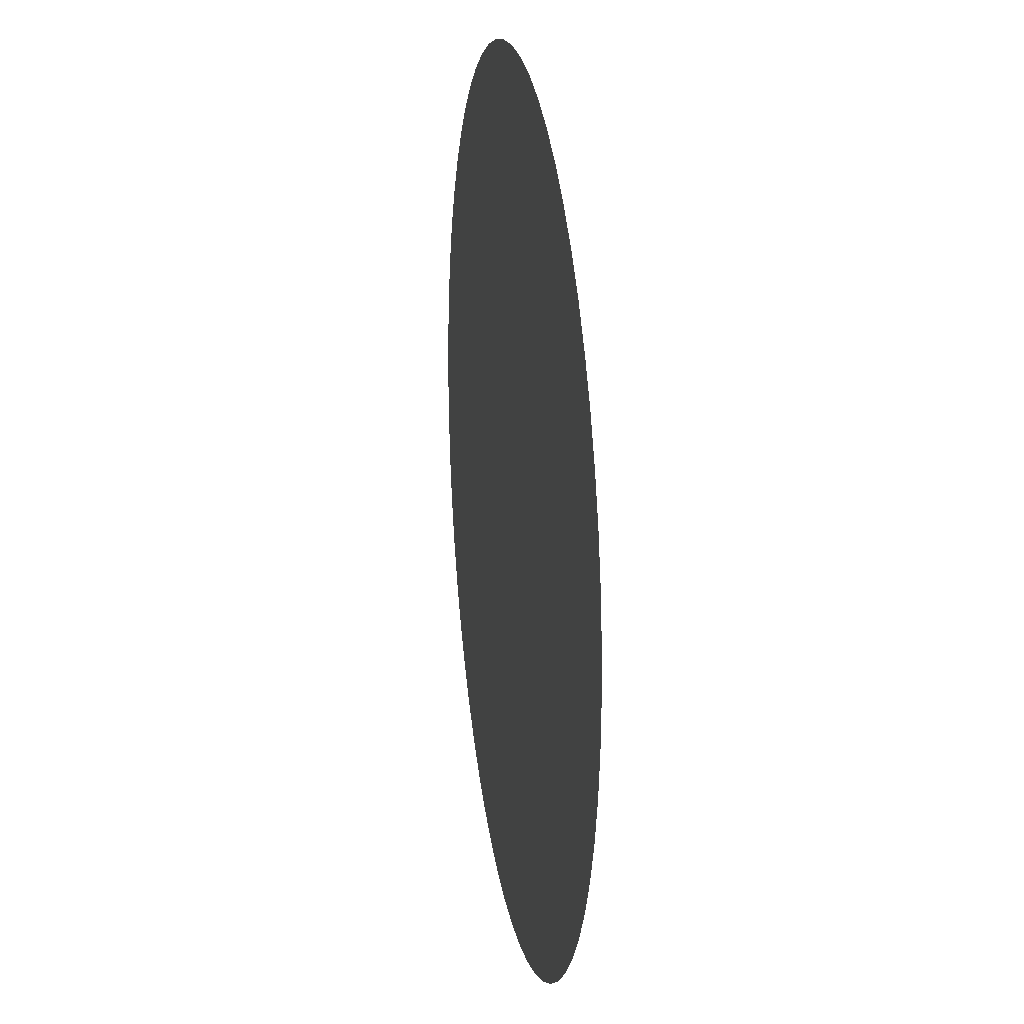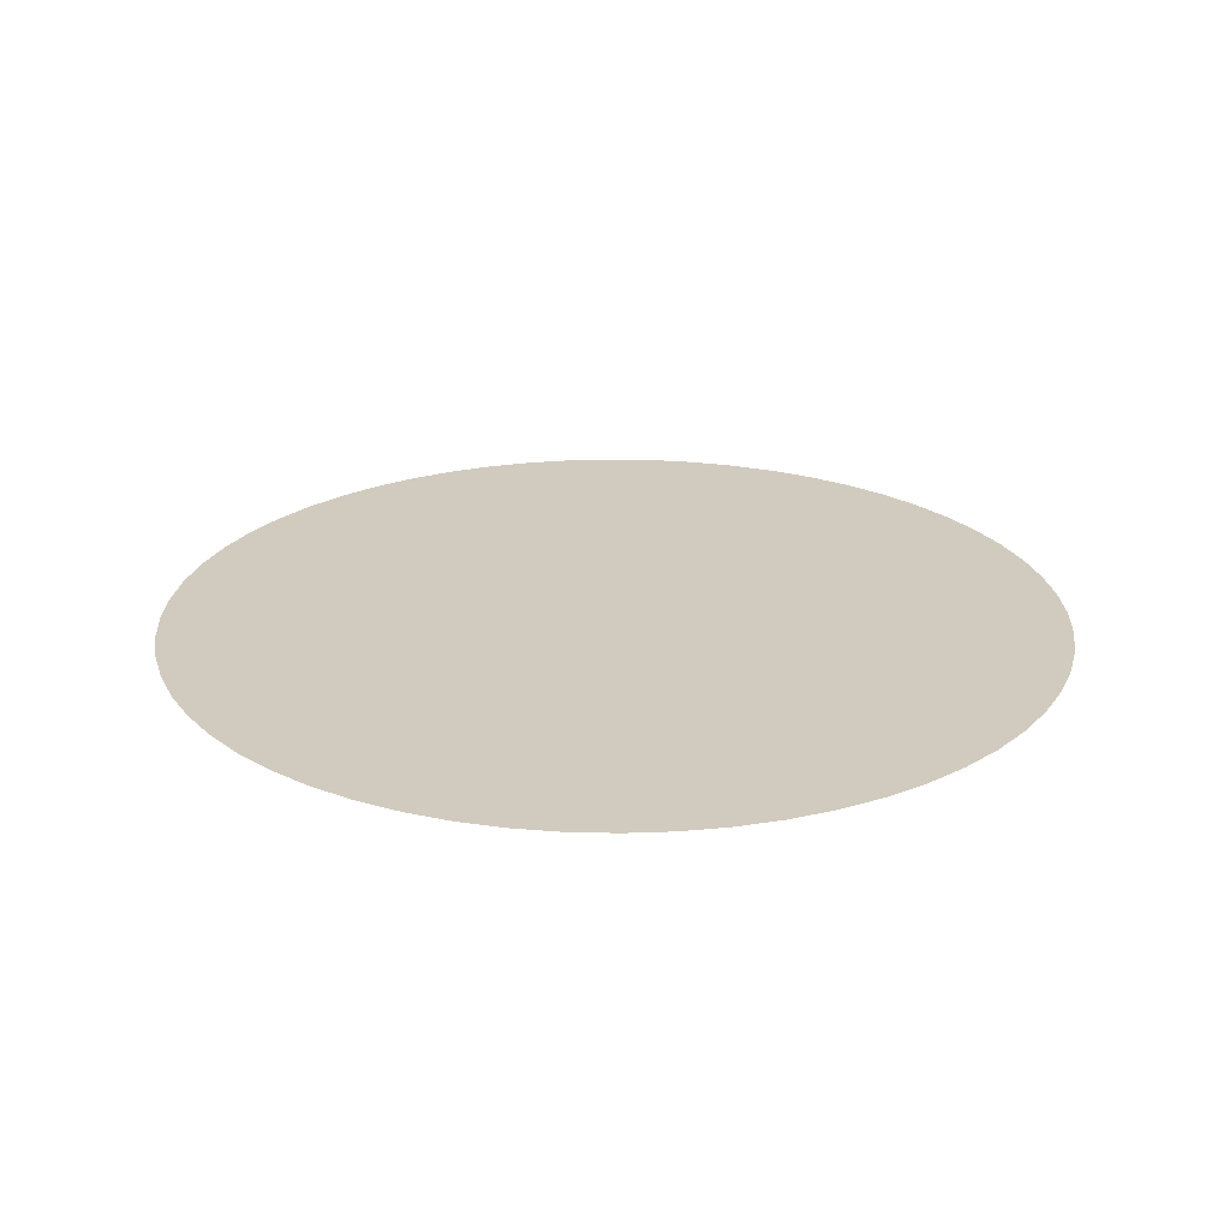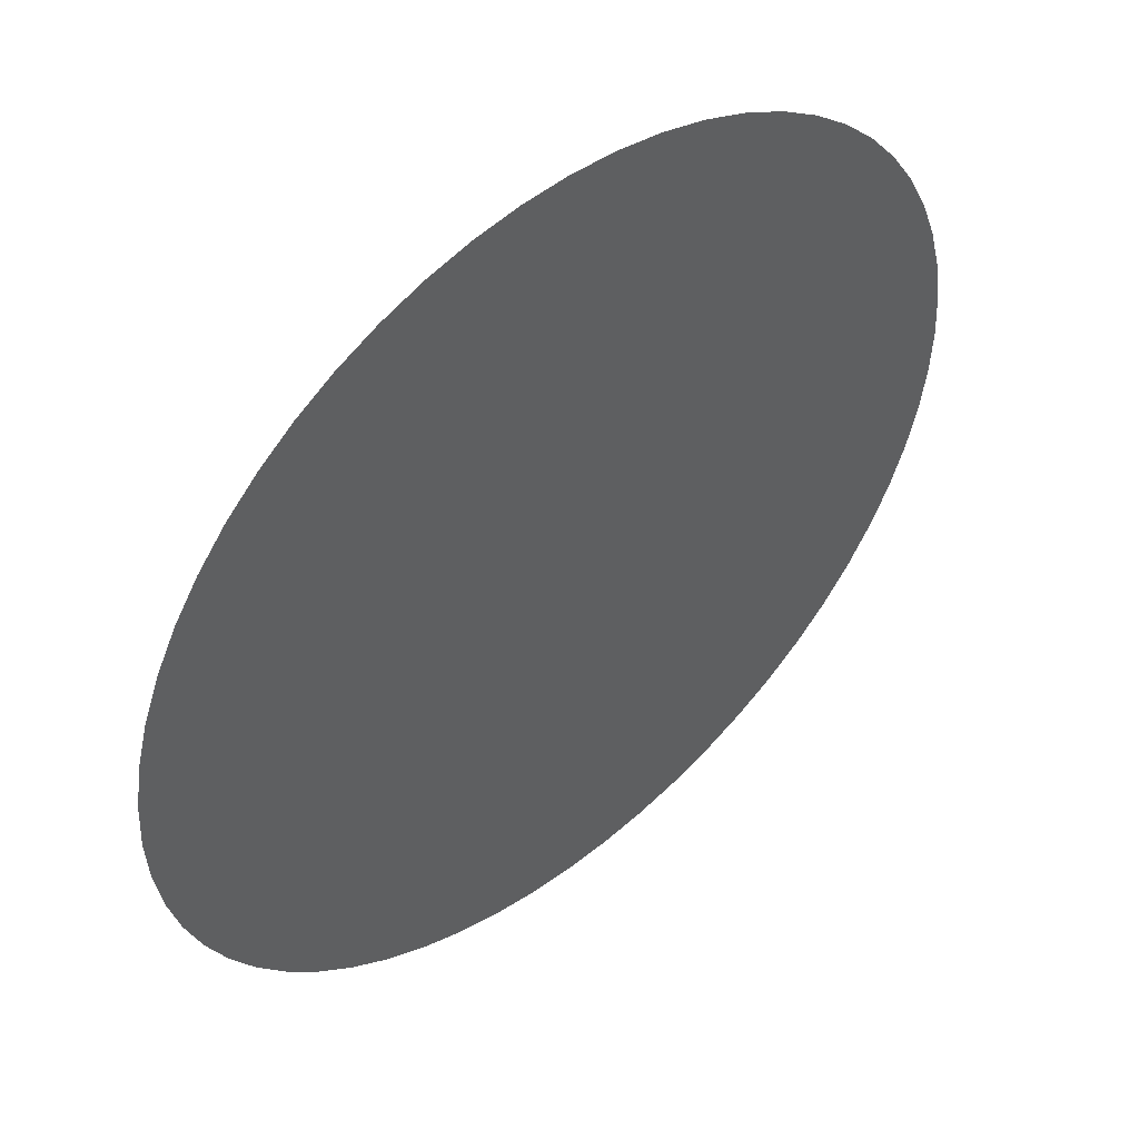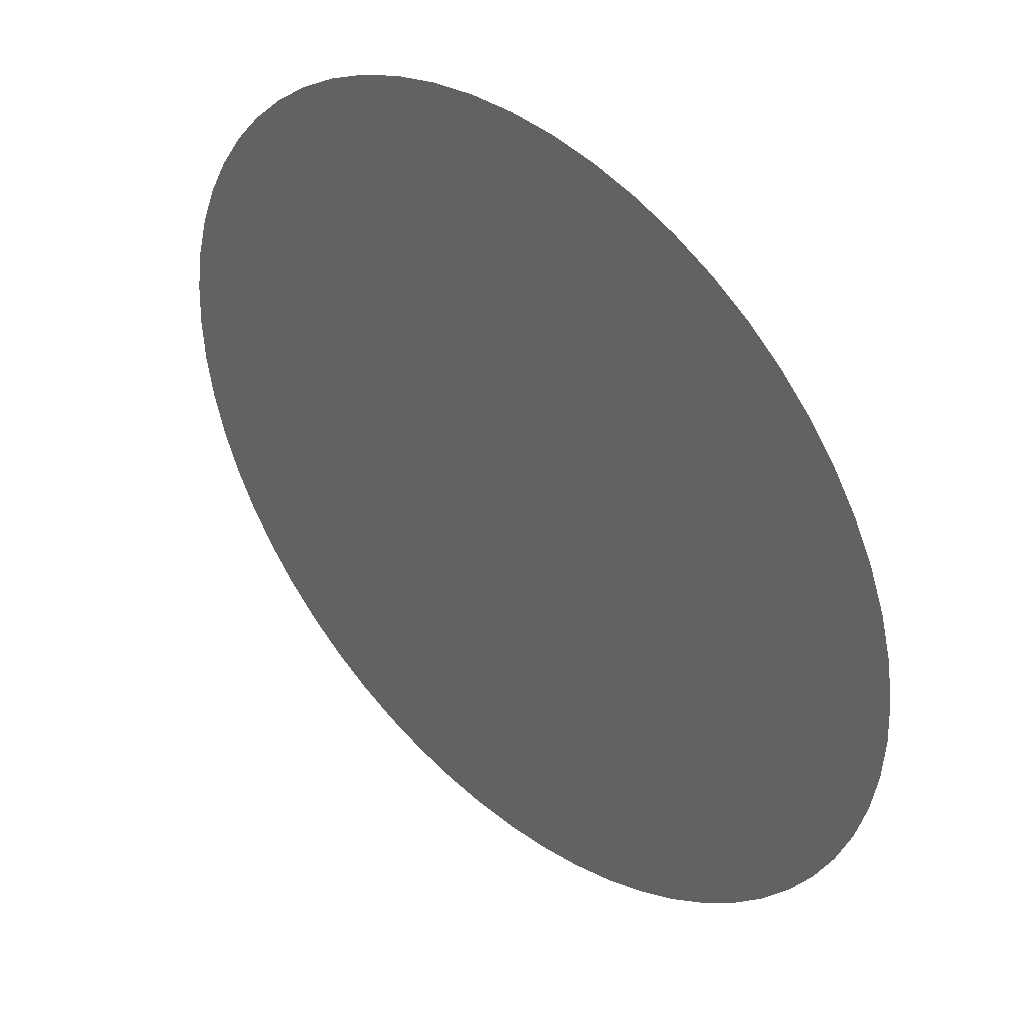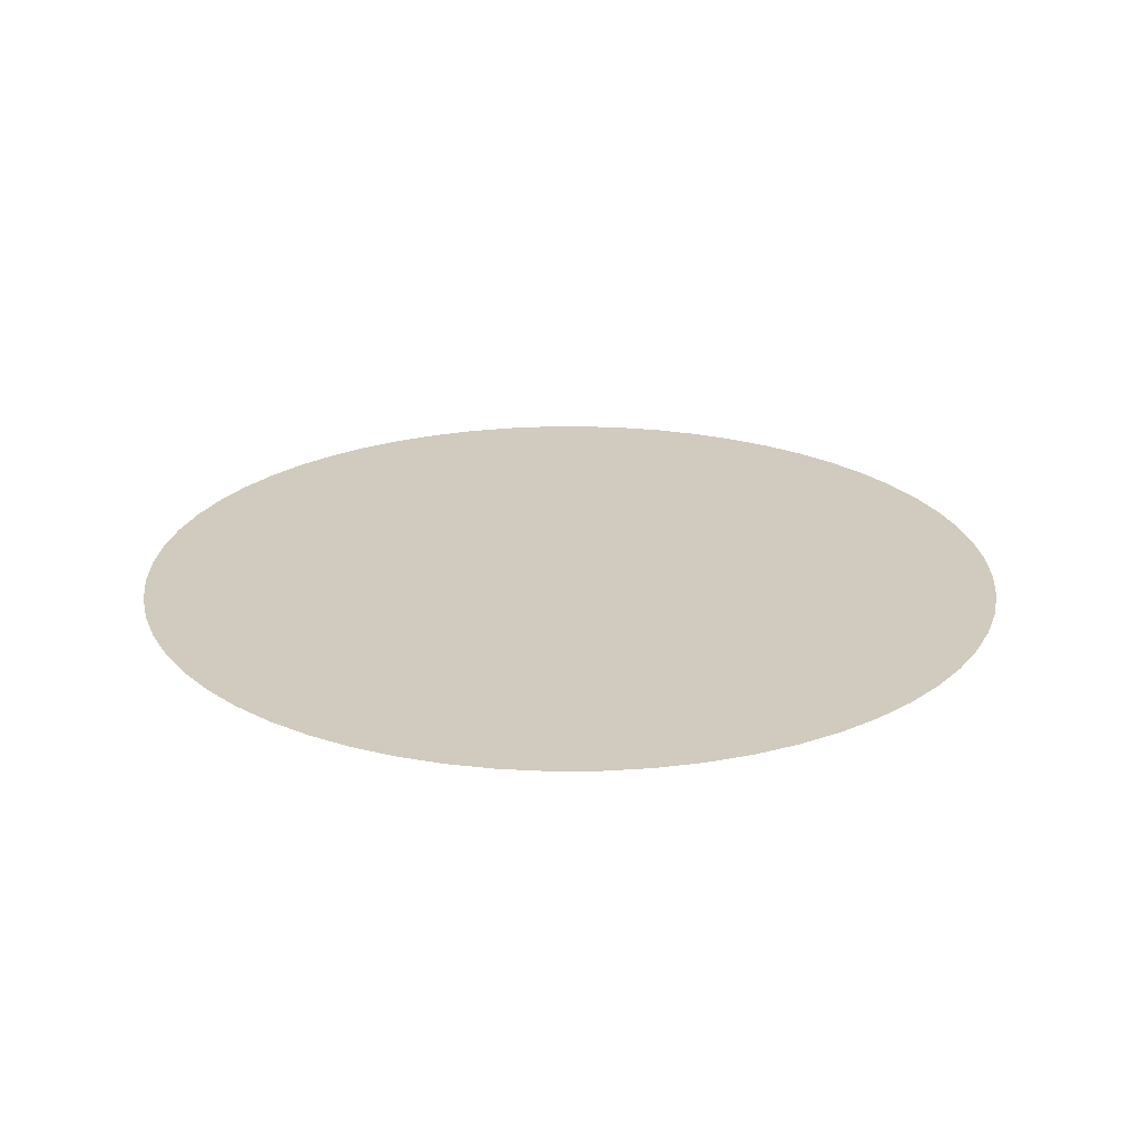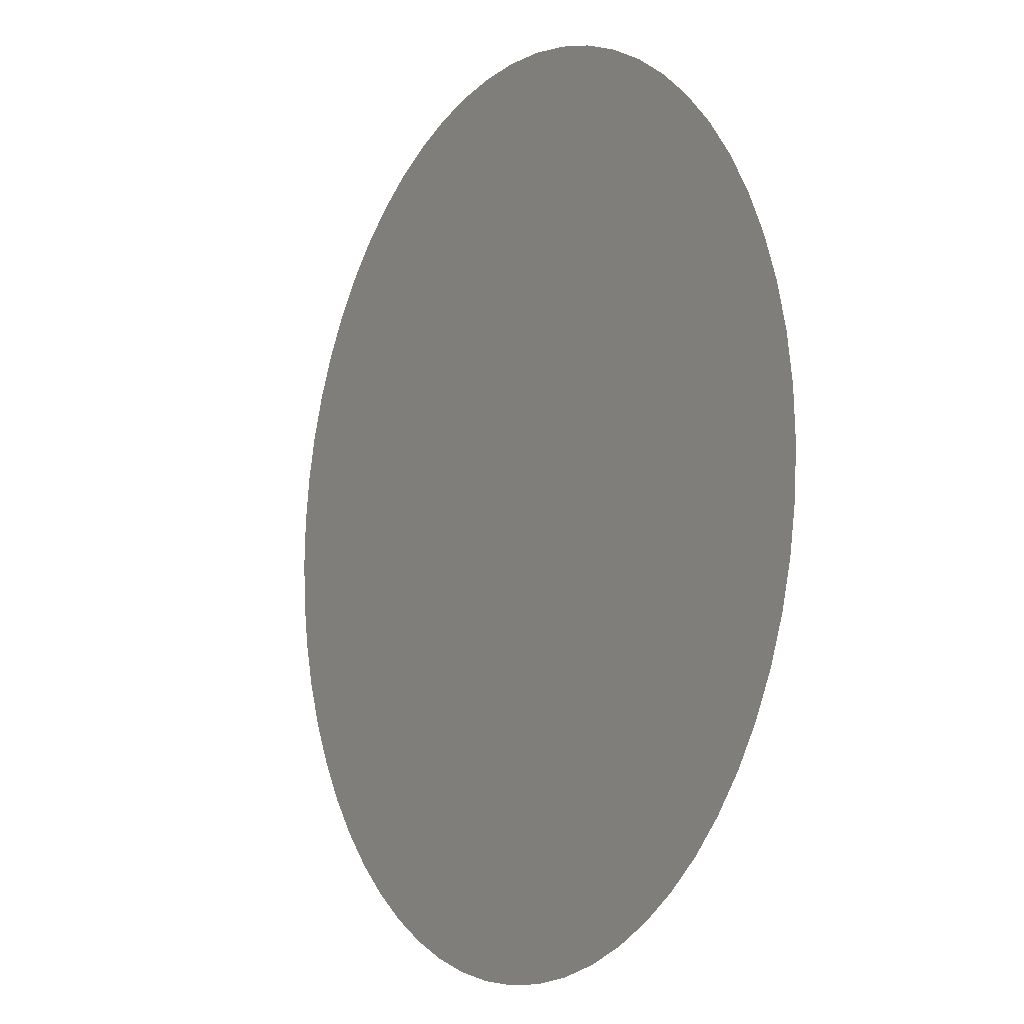
<metadata>
{"format":"obj","ext":"obj","renderer":"f3d","projection":"perspective","resolution":1024,"background":"white","views":[{"elev":20.0,"azim":-99.2,"up":"+Z"},{"elev":23.6,"azim":11.4,"up":"+Y"},{"elev":49.0,"azim":-40.5,"up":"+Z"},{"elev":40.9,"azim":-136.9,"up":"+Z"},{"elev":23.5,"azim":-117.6,"up":"+Y"},{"elev":-8.6,"azim":59.0,"up":"+Z"}]}
</metadata>
<code>
o Disc
v 0 0 0
v 0.9945 0 0.1045
v 1 0 0
v 0 0 0
v 0.9781 0 0.2079
v 0.9945 0 0.1045
v 0 0 0
v 0.9511 0 0.309
v 0.9781 0 0.2079
v 0 0 0
v 0.9135 0 0.4067
v 0.9511 0 0.309
v 0 0 0
v 0.866 0 0.5
v 0.9135 0 0.4067
v 0 0 0
v 0.809 0 0.5878
v 0.866 0 0.5
v 0 0 0
v 0.7431 0 0.6691
v 0.809 0 0.5878
v 0 0 0
v 0.6691 0 0.7431
v 0.7431 0 0.6691
v 0 0 0
v 0.5878 0 0.809
v 0.6691 0 0.7431
v 0 0 0
v 0.5 0 0.866
v 0.5878 0 0.809
v 0 0 0
v 0.4067 0 0.9135
v 0.5 0 0.866
v 0 0 0
v 0.309 0 0.9511
v 0.4067 0 0.9135
v 0 0 0
v 0.2079 0 0.9781
v 0.309 0 0.9511
v 0 0 0
v 0.1045 0 0.9945
v 0.2079 0 0.9781
v 0 0 0
v 6.123e-17 0 1
v 0.1045 0 0.9945
v 0 0 0
v -0.1045 0 0.9945
v 6.123e-17 0 1
v 0 0 0
v -0.2079 0 0.9781
v -0.1045 0 0.9945
v 0 0 0
v -0.309 0 0.9511
v -0.2079 0 0.9781
v 0 0 0
v -0.4067 0 0.9135
v -0.309 0 0.9511
v 0 0 0
v -0.5 0 0.866
v -0.4067 0 0.9135
v 0 0 0
v -0.5878 0 0.809
v -0.5 0 0.866
v 0 0 0
v -0.6691 0 0.7431
v -0.5878 0 0.809
v 0 0 0
v -0.7431 0 0.6691
v -0.6691 0 0.7431
v 0 0 0
v -0.809 0 0.5878
v -0.7431 0 0.6691
v 0 0 0
v -0.866 0 0.5
v -0.809 0 0.5878
v 0 0 0
v -0.9135 0 0.4067
v -0.866 0 0.5
v 0 0 0
v -0.9511 0 0.309
v -0.9135 0 0.4067
v 0 0 0
v -0.9781 0 0.2079
v -0.9511 0 0.309
v 0 0 0
v -0.9945 0 0.1045
v -0.9781 0 0.2079
v 0 0 0
v -1 0 1.225e-16
v -0.9945 0 0.1045
v 0 0 0
v -0.9945 0 -0.1045
v -1 0 1.225e-16
v 0 0 0
v -0.9781 0 -0.2079
v -0.9945 0 -0.1045
v 0 0 0
v -0.9511 0 -0.309
v -0.9781 0 -0.2079
v 0 0 0
v -0.9135 0 -0.4067
v -0.9511 0 -0.309
v 0 0 0
v -0.866 0 -0.5
v -0.9135 0 -0.4067
v 0 0 0
v -0.809 0 -0.5878
v -0.866 0 -0.5
v 0 0 0
v -0.7431 0 -0.6691
v -0.809 0 -0.5878
v 0 0 0
v -0.6691 0 -0.7431
v -0.7431 0 -0.6691
v 0 0 0
v -0.5878 0 -0.809
v -0.6691 0 -0.7431
v 0 0 0
v -0.5 0 -0.866
v -0.5878 0 -0.809
v 0 0 0
v -0.4067 0 -0.9135
v -0.5 0 -0.866
v 0 0 0
v -0.309 0 -0.9511
v -0.4067 0 -0.9135
v 0 0 0
v -0.2079 0 -0.9781
v -0.309 0 -0.9511
v 0 0 0
v -0.1045 0 -0.9945
v -0.2079 0 -0.9781
v 0 0 0
v -1.837e-16 0 -1
v -0.1045 0 -0.9945
v 0 0 0
v 0.1045 0 -0.9945
v -1.837e-16 0 -1
v 0 0 0
v 0.2079 0 -0.9781
v 0.1045 0 -0.9945
v 0 0 0
v 0.309 0 -0.9511
v 0.2079 0 -0.9781
v 0 0 0
v 0.4067 0 -0.9135
v 0.309 0 -0.9511
v 0 0 0
v 0.5 0 -0.866
v 0.4067 0 -0.9135
v 0 0 0
v 0.5878 0 -0.809
v 0.5 0 -0.866
v 0 0 0
v 0.6691 0 -0.7431
v 0.5878 0 -0.809
v 0 0 0
v 0.7431 0 -0.6691
v 0.6691 0 -0.7431
v 0 0 0
v 0.809 0 -0.5878
v 0.7431 0 -0.6691
v 0 0 0
v 0.866 0 -0.5
v 0.809 0 -0.5878
v 0 0 0
v 0.9135 0 -0.4067
v 0.866 0 -0.5
v 0 0 0
v 0.9511 0 -0.309
v 0.9135 0 -0.4067
v 0 0 0
v 0.9781 0 -0.2079
v 0.9511 0 -0.309
v 0 0 0
v 0.9945 0 -0.1045
v 0.9781 0 -0.2079
v 0 0 0
v 1 0 0
v 0.9945 0 -0.1045
g Disc
f 1 2 3
f 4 5 6
f 7 8 9
f 10 11 12
f 13 14 15
f 16 17 18
f 19 20 21
f 22 23 24
f 25 26 27
f 28 29 30
f 31 32 33
f 34 35 36
f 37 38 39
f 40 41 42
f 43 44 45
f 46 47 48
f 49 50 51
f 52 53 54
f 55 56 57
f 58 59 60
f 61 62 63
f 64 65 66
f 67 68 69
f 70 71 72
f 73 74 75
f 76 77 78
f 79 80 81
f 82 83 84
f 85 86 87
f 88 89 90
f 91 92 93
f 94 95 96
f 97 98 99
f 100 101 102
f 103 104 105
f 106 107 108
f 109 110 111
f 112 113 114
f 115 116 117
f 118 119 120
f 121 122 123
f 124 125 126
f 127 128 129
f 130 131 132
f 133 134 135
f 136 137 138
f 139 140 141
f 142 143 144
f 145 146 147
f 148 149 150
f 151 152 153
f 154 155 156
f 157 158 159
f 160 161 162
f 163 164 165
f 166 167 168
f 169 170 171
f 172 173 174
f 175 176 177
f 178 179 180

</code>
